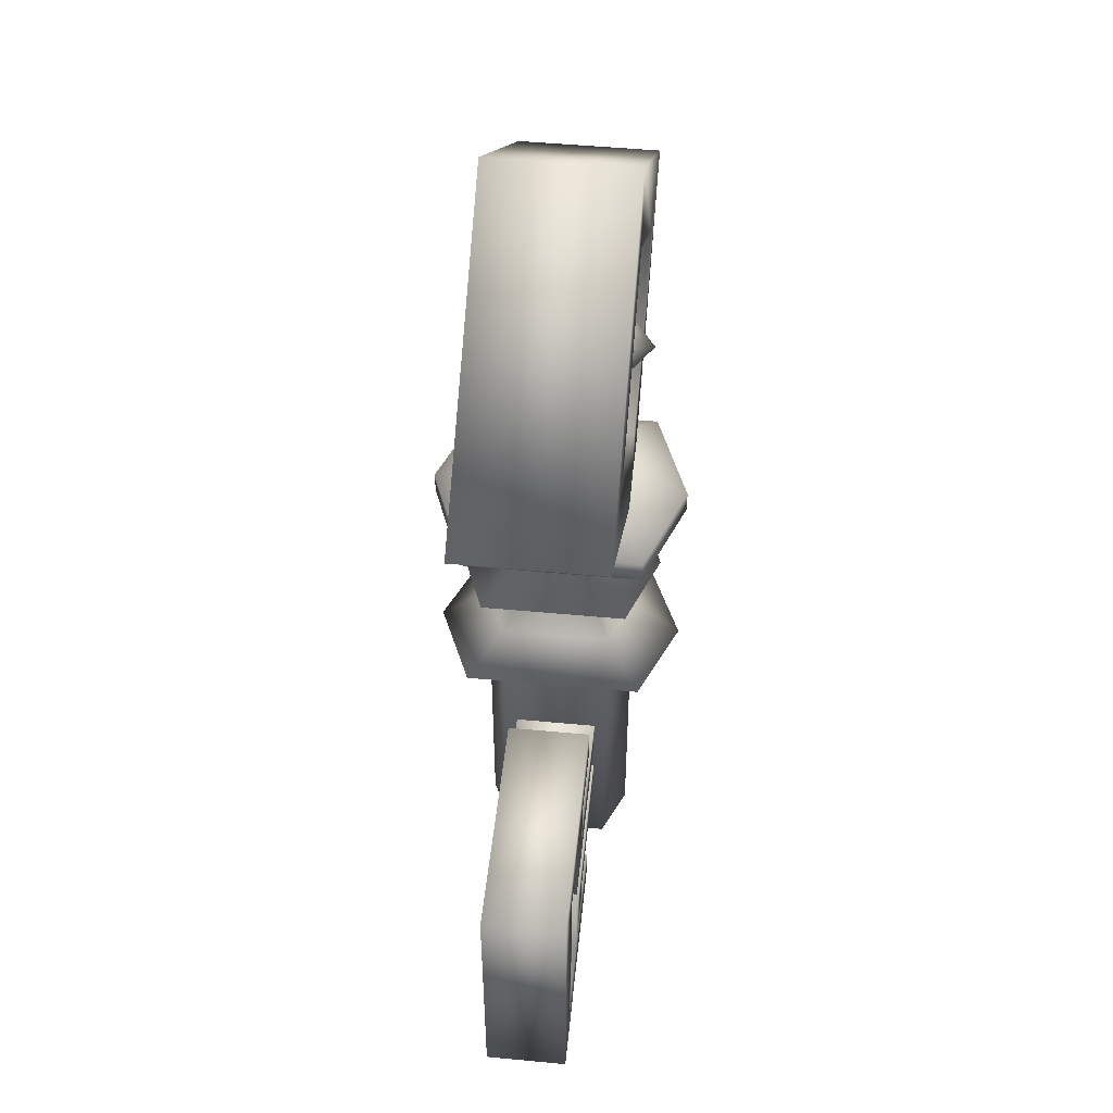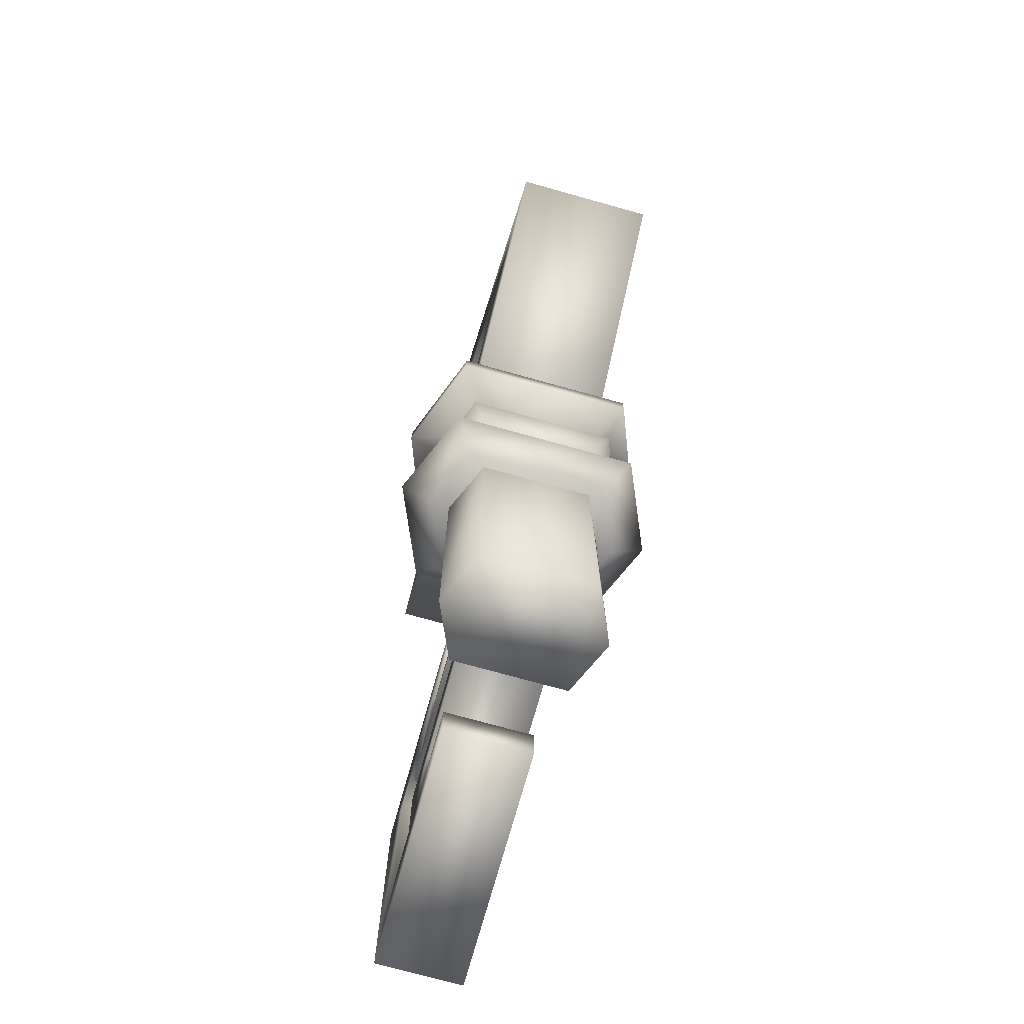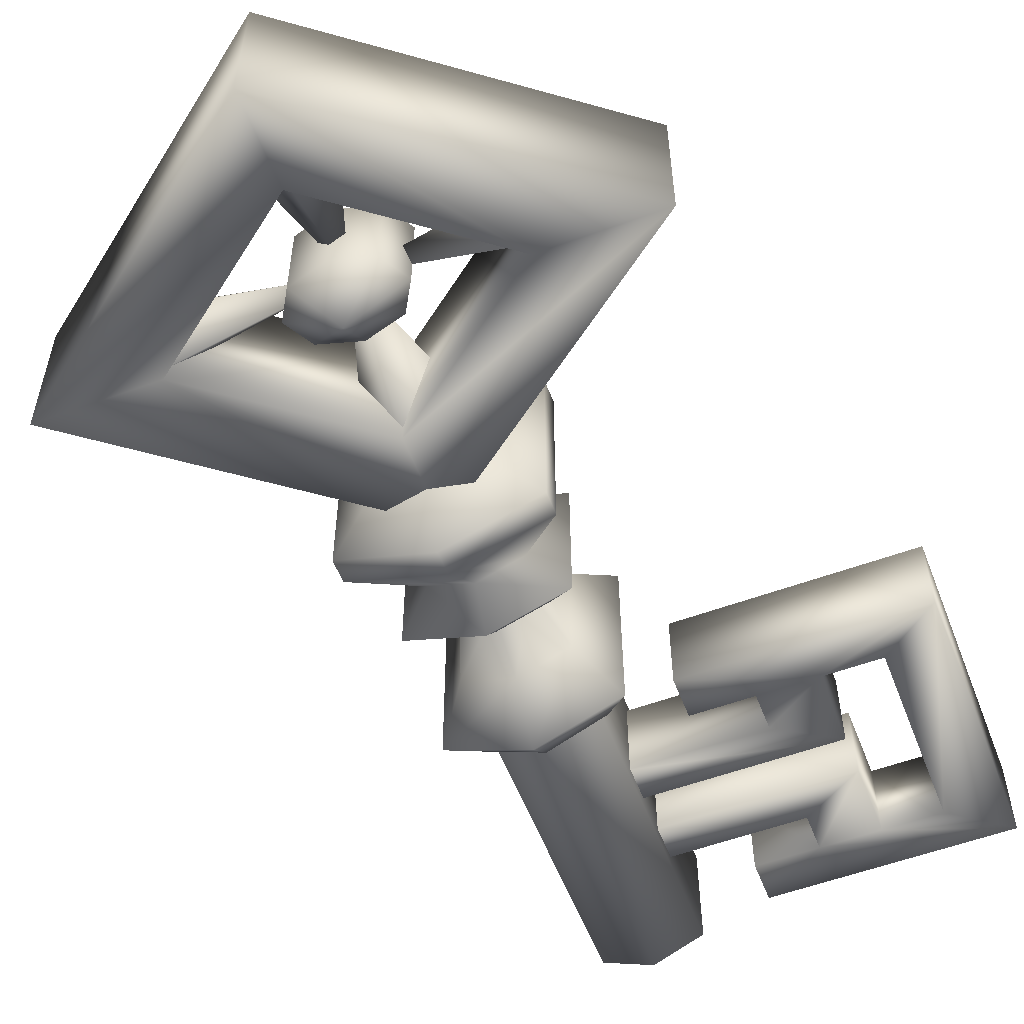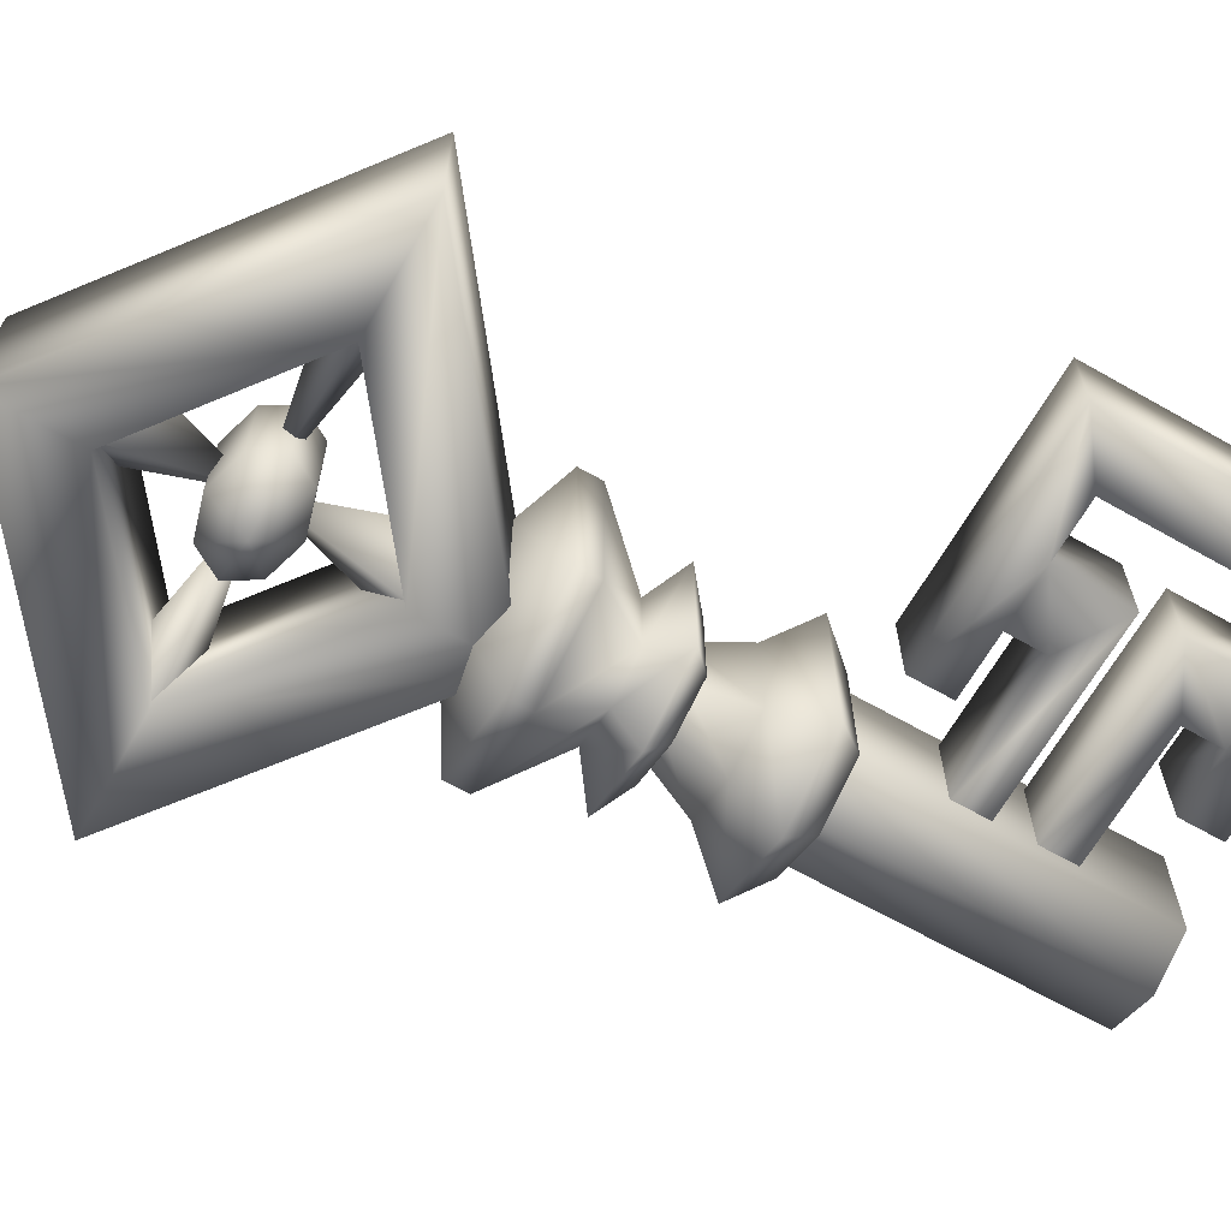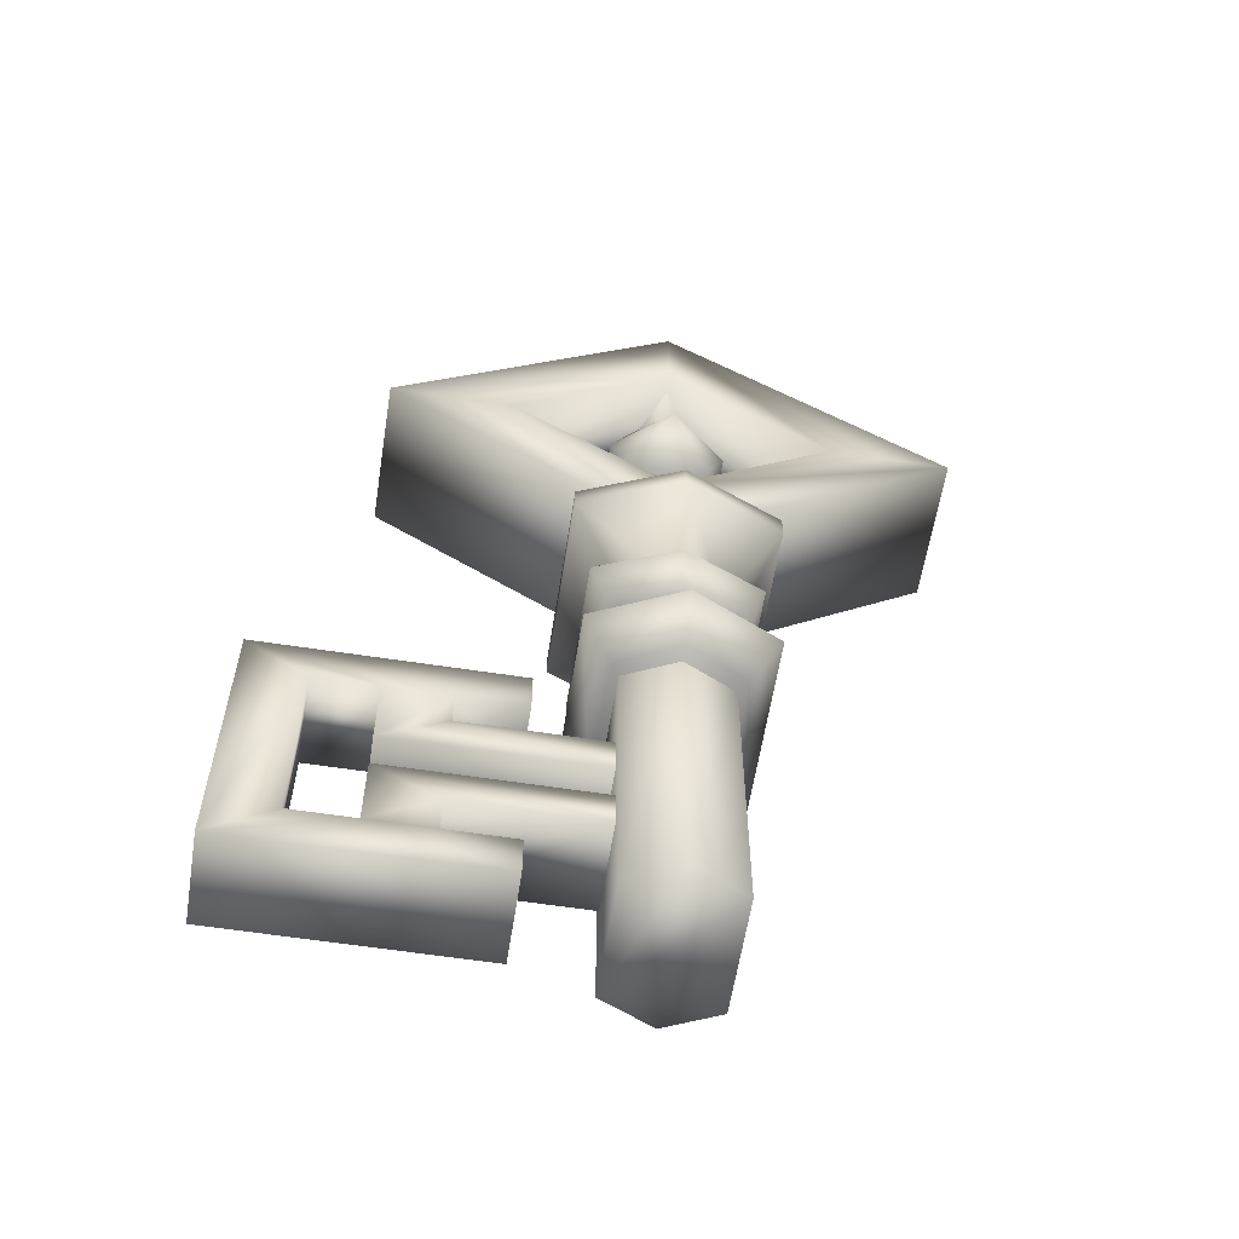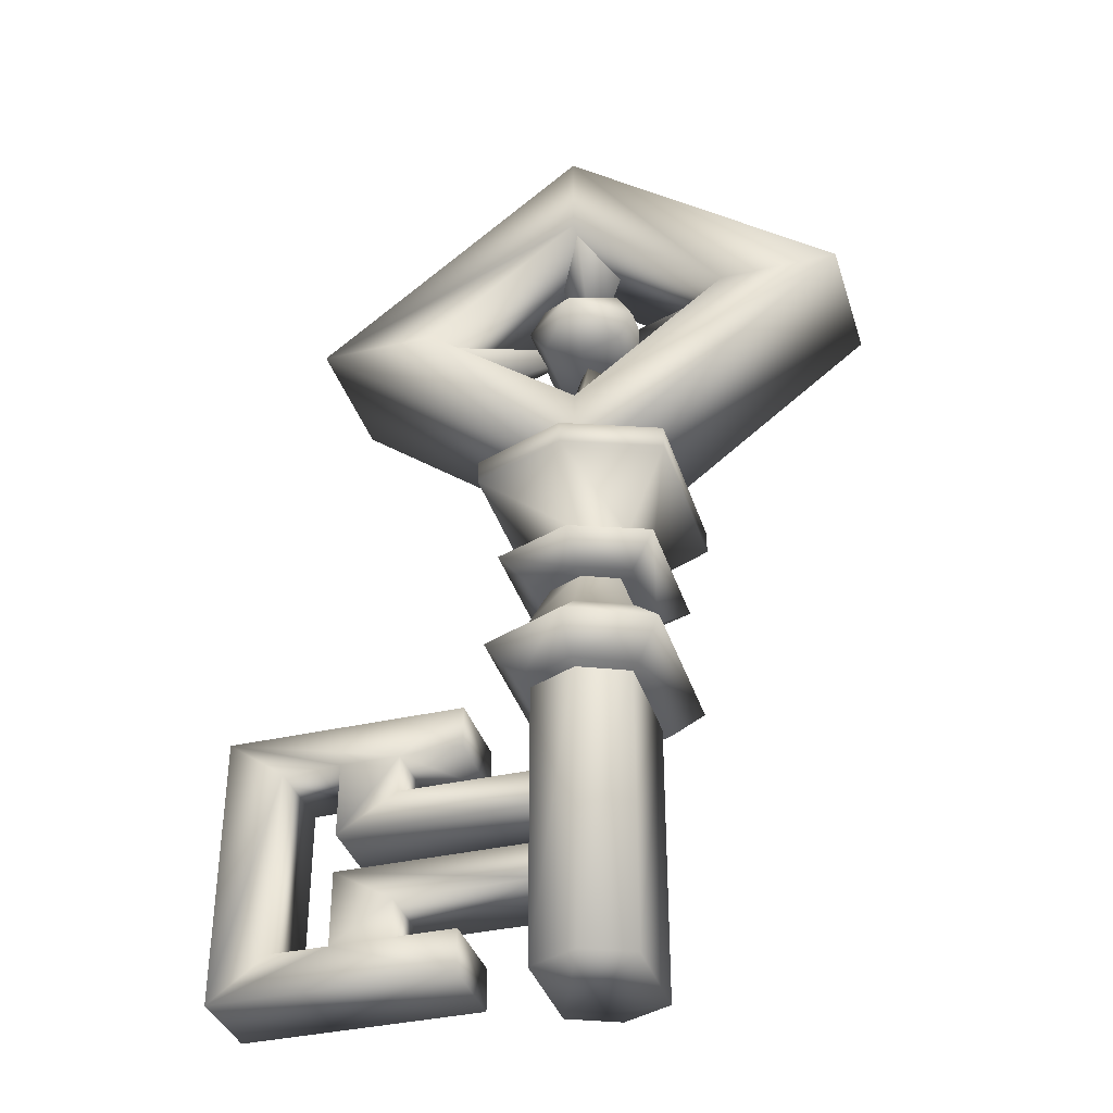
<metadata>
{"format":"obj","ext":"obj","renderer":"f3d","projection":"perspective","resolution":1024,"background":"white","views":[{"elev":50.2,"azim":-84.1,"up":"+Y"},{"elev":-73.7,"azim":74.4,"up":"+Y"},{"elev":-56.2,"azim":-159.0,"up":"+Z"},{"elev":-65.3,"azim":-119.7,"up":"+Z"},{"elev":-60.1,"azim":-9.0,"up":"+Y"},{"elev":-36.6,"azim":16.7,"up":"+Y"}]}
</metadata>
<code>
o shape0_material0_mate
v 0.07737 0.9159 -0.0779
v 0.07737 0.9159 0.0779
v 0.1497 0.8722 0.1406
v 0.1497 0.8722 -0.1406
v 0.1497 0.8356 0.1406
v 0.1497 0.8356 -0.1406
v 0.07153 0.7419 -0.06718
v 0 0.7419 -0.09501
v 0 0.7013 -0.1627
v -0.1225 0.7013 -0.1151
v -0.07878 0.6632 -0.07399
v -0.07878 0.6632 0.07399
v 0 0.6632 -0.1046
v 0 0.6632 0.1046
v 0.07878 0.6632 0.07399
v 0 0.7013 0.1627
v 0.1225 0.7013 0.1151
v 0 0.7419 0.09501
v 0.07153 0.7419 0.06718
v 0 0.8356 0.1988
v 0 1.25 -0.06899
v 0.0625 1.232 -0.06899
v 0 1.188 -0.138
v -0.0625 1.232 -0.06899
v -0.08839 1.188 -0.06899
v -0.0625 1.232 0.06899
v -0.08839 1.188 0.06899
v 0 1.188 0.138
v -0.0625 1.144 0.06899
v 0 1.126 0.06899
v 0 1.126 -0.06899
v 0.0625 1.144 -0.06899
v 0.08839 1.188 -0.06899
v 0.08839 1.188 0.06899
v 0.0625 1.232 0.06899
v 0 1.25 0.06899
v 0.05071 0.6764 0.05339
v 0 0.6764 0.07551
v 0 0.5905 0.1216
v 0.08166 0.5905 0.08599
v 0 0.5252 0.1988
v 0.1335 0.5252 0.1406
v 0 0.4736 0.1454
v 0.0911 0.4736 0.1028
v 0.0911 0.4736 -0.1028
v 0.1335 0.5252 -0.1406
v 0 0.5252 -0.1988
v 0 0.5905 -0.1216
v -0.08167 0.5905 -0.08599
v -0.05071 0.6764 -0.05339
v -0.05071 0.6764 0.05339
v 0 0.4939 0.1205
v -0.07879 0.0218 0.08521
v 0 0.0218 0.1205
v 0.07879 0.4939 0.08521
v 0.07879 0.0218 0.08521
v 0.07879 0.4939 -0.08521
v 0.07879 0.0218 -0.08521
v 0 0.4939 -0.1205
v 0 0.0218 -0.1205
v -0.07879 0.4939 -0.08521
v -0.07879 0.0218 -0.08521
v -0.07879 0.4939 0.08521
v 0 0.9159 -0.1102
v 0 0.8722 -0.1988
v 0 0.8356 -0.1988
v -0.07153 0.7419 -0.06718
v -0.1225 0.7013 0.1151
v -0.5637 0.03921 0.06666
v -0.4731 0.1058 0.06666
v -0.4731 0.4037 0.06666
v -0.5637 0.4703 0.06666
v -0.3806 0.4037 0.06666
v -0.2865 0.4037 0.06666
v -0.3806 0.2856 0.06666
v -0.2865 0.343 0.06666
v -0.06847 0.2856 0.06666
v -0.06847 0.343 0.06666
v -0.4363 1.188 -0.1122
v -0.2489 1.188 -0.1122
v 0 0.9984 -0.1122
v 0 0.8546 -0.1122
v 0.2489 1.188 -0.1122
v 0.4363 1.188 -0.1122
v 0 1.378 -0.1122
v 0 1.522 -0.1122
v -0.2489 1.188 0.1122
v -0.4363 1.188 0.1122
v 0 0.8546 0.1122
v 0 0.9984 0.1122
v 0.4363 1.188 0.1122
v 0.2489 1.188 0.1122
v 0 1.522 0.1122
v 0 1.378 0.1122
v -0.5637 0.4703 -0.06666
v -0.4731 0.4037 -0.06666
v -0.4731 0.1058 -0.06666
v -0.5637 0.03921 -0.06666
v -0.3806 0.1058 -0.06666
v -0.2865 0.1058 -0.06666
v -0.3806 0.2239 -0.06666
v -0.2865 0.1665 -0.06666
v -0.06847 0.2239 -0.06666
v -0.06847 0.1665 -0.06666
v -0.07153 0.7419 0.06718
v -0.1497 0.8356 0.1406
v 0 0.8722 0.1988
v -0.0911 0.4736 0.1028
v -0.0911 0.4736 -0.1028
v 0 0.4736 -0.1454
v -0.1335 0.5252 -0.1406
v -0.1497 0.8356 -0.1406
v -0.1497 0.8722 0.1406
v 0 0.9159 0.1102
v -0.1878 0.03921 0.06666
v -0.1878 0.1058 0.06666
v -0.2865 0.1058 0.06666
v -0.3806 0.1058 0.06666
v -0.2865 0.1665 0.06666
v -0.3806 0.2239 0.06666
v -0.06847 0.1665 0.06666
v -0.06847 0.2239 0.06666
v -0.1878 0.4703 -0.06666
v -0.1878 0.4037 -0.06666
v -0.2865 0.4037 -0.06666
v -0.3806 0.4037 -0.06666
v -0.2865 0.343 -0.06666
v -0.3806 0.2856 -0.06666
v -0.06847 0.343 -0.06666
v -0.06847 0.2856 -0.06666
v 0.1225 0.7013 -0.1151
v 0.07878 0.6632 -0.07399
v -0.1497 0.8722 -0.1406
v -0.07737 0.9159 0.0779
v 0.08166 0.5905 -0.08599
v 0 0.6764 -0.07551
v -0.1335 0.5252 0.1406
v -0.08167 0.5905 0.08599
v 0.2585 1.142 0
v 0.2585 1.188 0.08821
v -0.001008 1.188 0
v 0.2585 1.188 -0.08821
v 0.2585 1.234 0
v -0.2585 1.188 -0.08821
v -0.2585 1.234 0
v 0.001008 1.188 0
v -0.2585 1.142 0
v -0.2585 1.188 0.08821
v -0.06525 0.9938 0
v 0 0.9938 0.08821
v 0 1.189 0
v 0 0.9938 -0.08821
v 0.06525 0.9938 0
v 0.05071 0.6764 -0.05339
v -0.07737 0.9159 -0.0779
v 0 1.383 -0.08821
v 0.06525 1.383 0
v 0 1.187 0
v -0.06525 1.383 0
v 0 1.383 0.08821
v 0.0625 1.144 0.06899
v -0.0625 1.144 -0.06899
v -0.1878 0.1058 -0.06666
v -0.1878 0.03921 -0.06666
v -0.1878 0.4037 0.06666
v -0.1878 0.4703 0.06666
f 1 2 3
f 1 3 4
f 3 5 4
f 4 5 6
f 6 5 7
f 6 7 8
f 8 7 9
f 8 9 10
f 10 9 11
f 10 11 12
f 12 11 13
f 12 13 14
f 14 13 15
f 14 15 16
f 16 15 17
f 16 17 18
f 18 17 19
f 18 19 20
f 19 5 20
f 20 5 3
f 21 22 23
f 21 23 24
f 24 23 25
f 24 25 26
f 26 25 27
f 26 27 28
f 28 27 29
f 28 29 30
f 30 29 31
f 30 31 32
f 32 31 23
f 32 23 33
f 33 23 22
f 33 22 34
f 34 22 35
f 34 35 28
f 28 35 36
f 28 36 26
f 26 36 24
f 37 38 39
f 37 39 40
f 40 39 41
f 40 41 42
f 42 41 43
f 42 43 44
f 44 43 45
f 44 45 46
f 46 45 47
f 46 47 48
f 48 47 49
f 48 49 50
f 50 49 51
f 52 53 54
f 52 54 55
f 55 54 56
f 55 56 57
f 57 56 58
f 57 58 59
f 59 58 60
f 59 60 61
f 61 60 62
f 61 62 63
f 63 62 53
f 63 53 52
f 64 1 4
f 64 4 65
f 65 4 6
f 65 6 66
f 66 6 8
f 66 8 67
f 67 8 10
f 67 10 68
f 68 10 12
f 68 12 14
f 69 70 71
f 69 71 72
f 72 71 73
f 72 73 74
f 74 73 75
f 74 75 76
f 76 75 77
f 76 77 78
f 79 80 81
f 79 81 82
f 82 81 83
f 82 83 84
f 84 83 85
f 84 85 86
f 86 85 80
f 86 80 79
f 87 88 89
f 87 89 90
f 90 89 91
f 90 91 92
f 92 91 93
f 92 93 94
f 94 93 88
f 94 88 87
f 95 96 97
f 95 97 98
f 98 97 99
f 98 99 100
f 100 99 101
f 100 101 102
f 102 101 103
f 102 103 104
f 68 14 16
f 68 16 105
f 105 16 18
f 105 18 106
f 106 18 20
f 106 20 107
f 107 20 3
f 107 3 2
f 43 41 108
f 43 108 45
f 45 108 109
f 45 109 110
f 110 109 111
f 110 111 47
f 47 111 49
f 67 68 105
f 67 105 112
f 112 105 106
f 112 106 113
f 113 106 107
f 113 107 114
f 114 107 2
f 115 116 117
f 115 117 118
f 118 117 119
f 118 119 120
f 120 119 121
f 120 121 122
f 123 124 125
f 123 125 126
f 126 125 127
f 126 127 128
f 128 127 129
f 128 129 130
f 7 5 19
f 7 19 131
f 131 19 17
f 131 17 132
f 132 17 15
f 132 15 13
f 66 67 112
f 66 112 133
f 133 112 113
f 133 113 134
f 134 113 114
f 42 44 46
f 42 46 135
f 135 46 48
f 135 48 136
f 136 48 50
f 89 82 84
f 89 84 91
f 91 84 86
f 91 86 93
f 137 41 39
f 137 39 138
f 138 39 38
f 138 38 51
f 82 89 88
f 82 88 79
f 79 88 93
f 79 93 86
f 139 140 141
f 139 141 142
f 142 141 143
f 144 145 146
f 144 146 147
f 147 146 148
f 149 150 151
f 149 151 152
f 152 151 153
f 40 42 135
f 40 135 154
f 154 135 136
f 155 64 65
f 155 65 133
f 133 65 66
f 108 41 137
f 108 137 109
f 109 137 111
f 13 11 9
f 13 9 131
f 131 9 7
f 111 137 138
f 111 138 49
f 49 138 51
f 156 157 158
f 156 158 159
f 159 158 160
f 34 28 161
f 34 161 33
f 33 161 32
f 23 31 162
f 23 162 25
f 25 162 27
f 100 163 164
f 100 164 98
f 62 60 58
f 62 58 56
f 62 56 54
f 62 54 53
f 95 123 126
f 95 126 96
f 74 165 166
f 74 166 72
f 101 99 118
f 101 118 120
f 99 97 70
f 99 70 118
f 97 96 71
f 97 71 70
f 96 126 73
f 96 73 71
f 126 128 75
f 126 75 73
f 130 77 75
f 130 75 128
f 103 101 120
f 103 120 122
f 72 95 98
f 72 98 69
f 98 164 115
f 98 115 69
f 72 166 123
f 72 123 95
f 76 78 129
f 76 129 127
f 121 119 102
f 121 102 104
f 116 163 100
f 116 100 117
f 163 116 115
f 163 115 164
f 117 100 102
f 117 102 119
f 74 125 124
f 74 124 165
f 165 124 123
f 165 123 166
f 125 74 76
f 125 76 127
f 80 85 94
f 80 94 87
f 87 90 81
f 87 81 80
f 83 81 90
f 83 90 92
f 21 24 36
f 21 36 35
f 92 94 85
f 92 85 83
f 161 28 30
f 161 30 32
f 69 115 118
f 69 118 70
f 162 31 29
f 162 29 27
f 157 160 158
f 151 150 153
f 132 13 131
f 155 133 134
f 21 35 22
f 40 154 37
f 141 140 143
f 110 47 45
f 145 148 146

</code>
